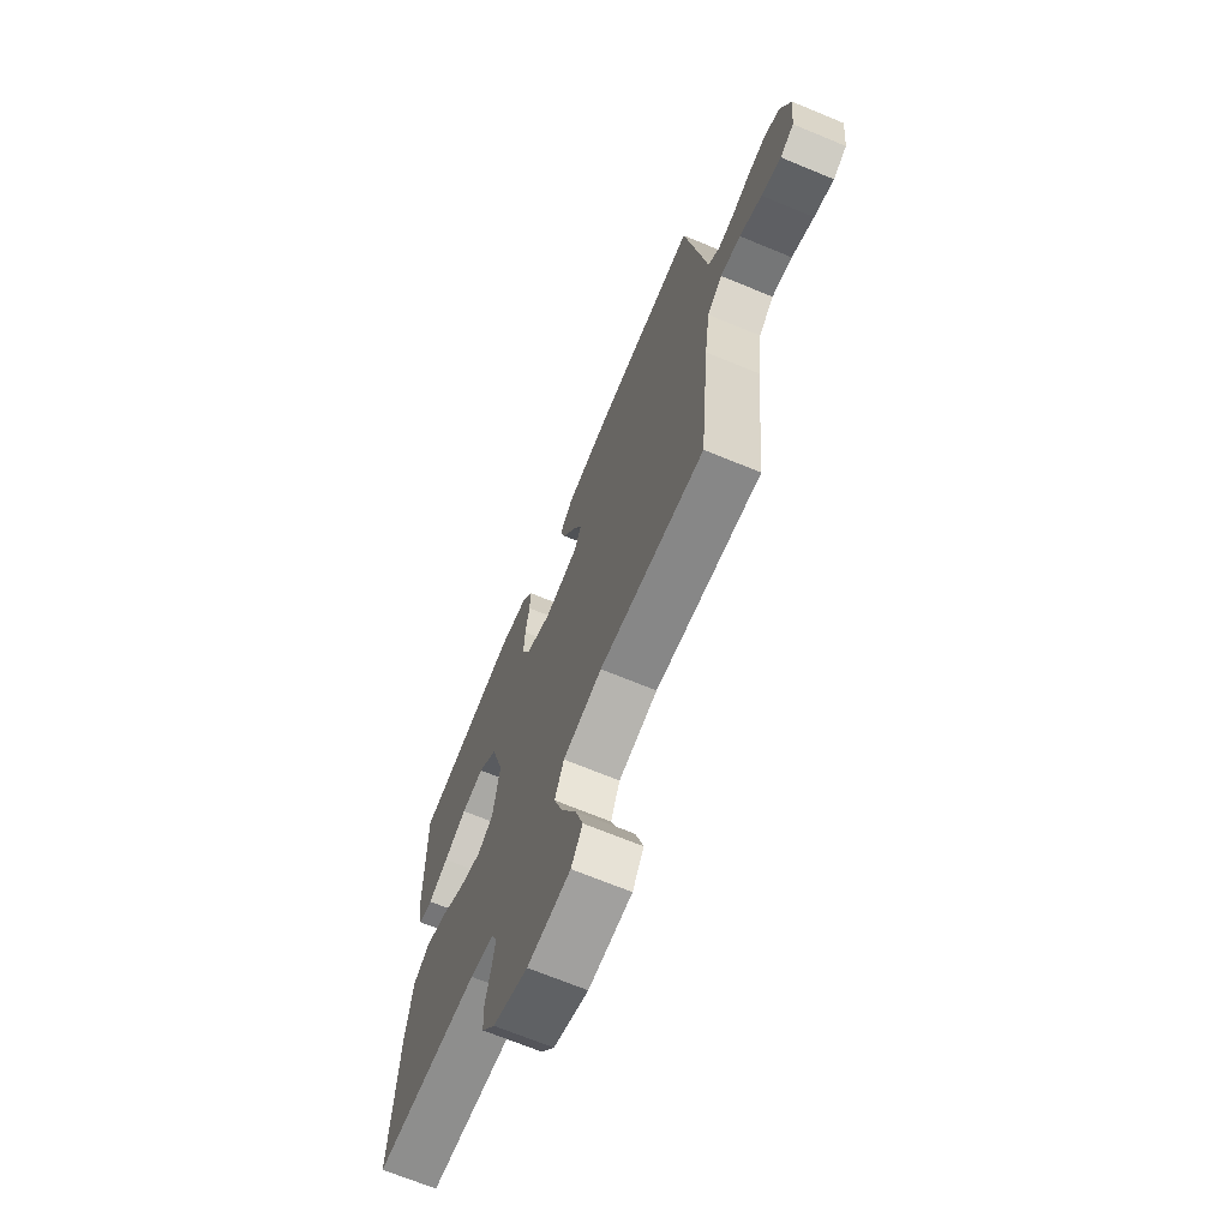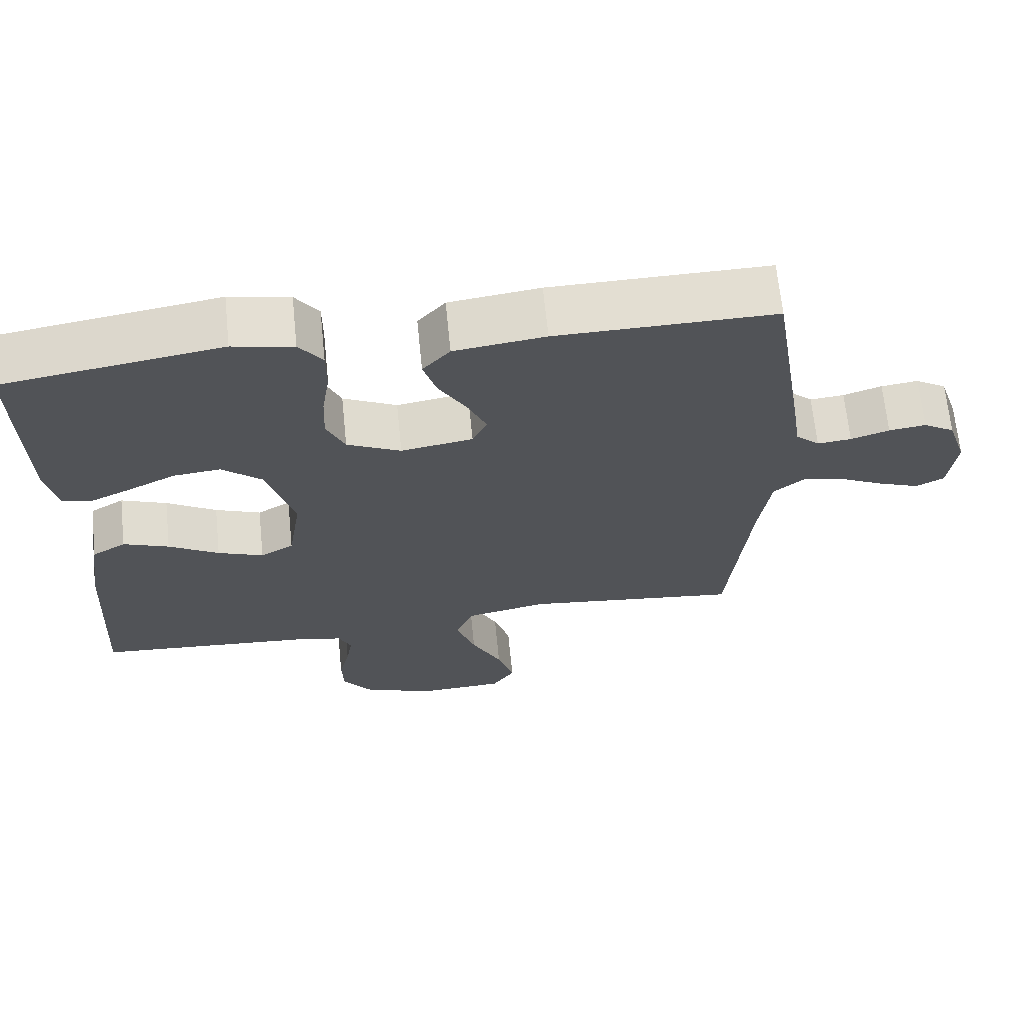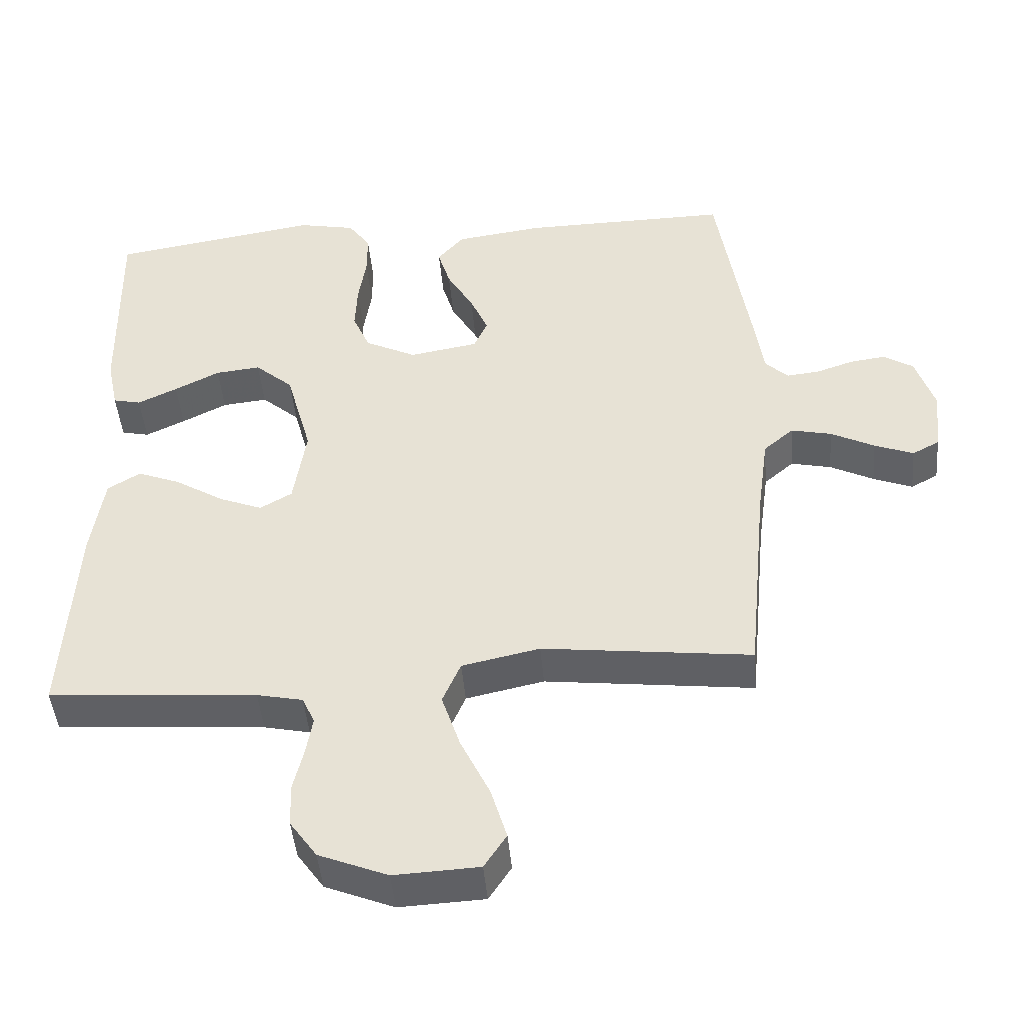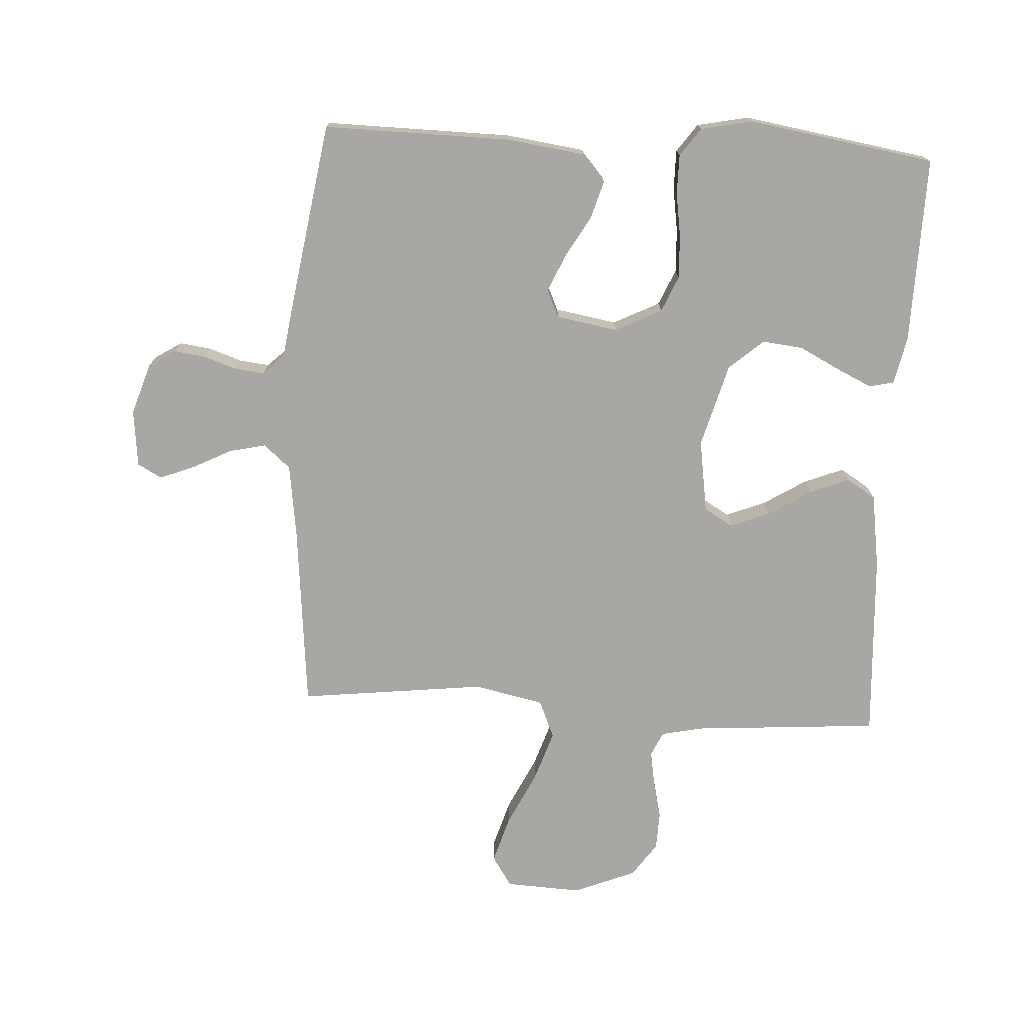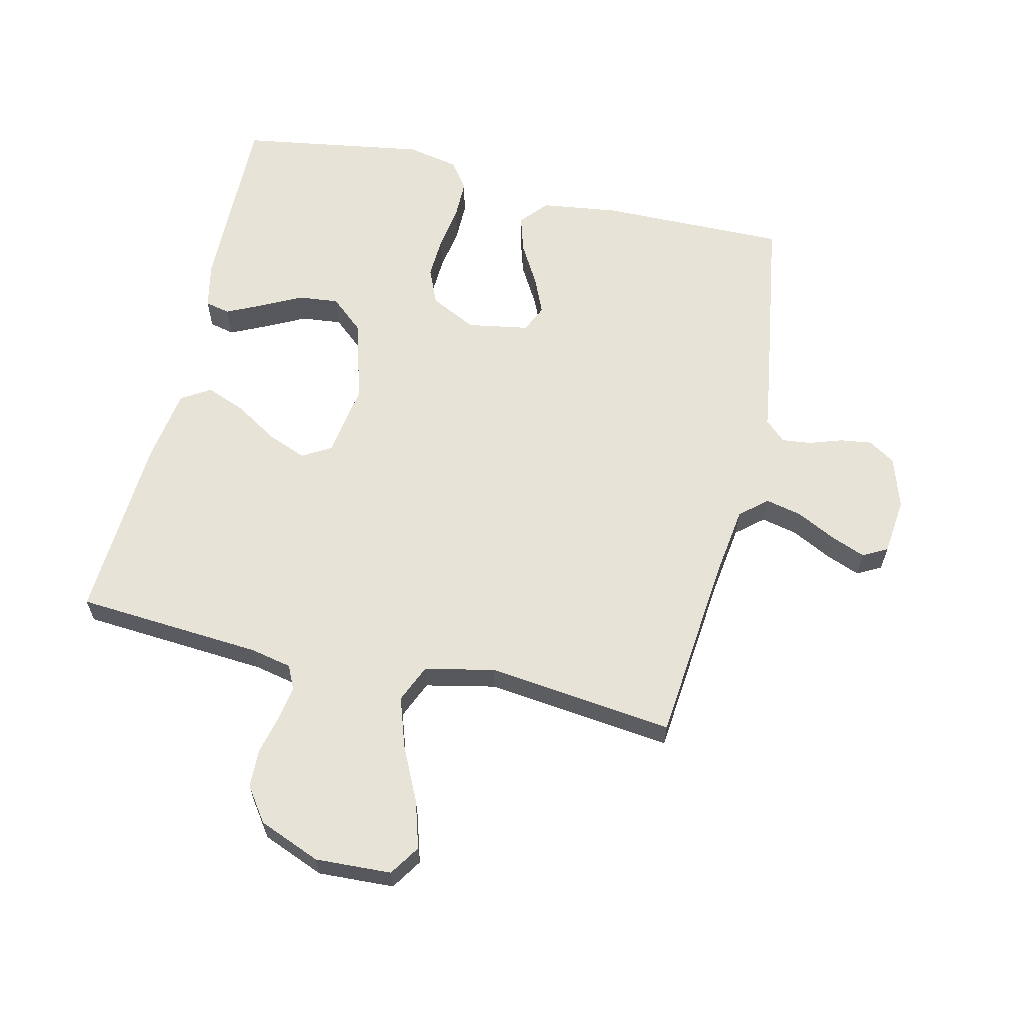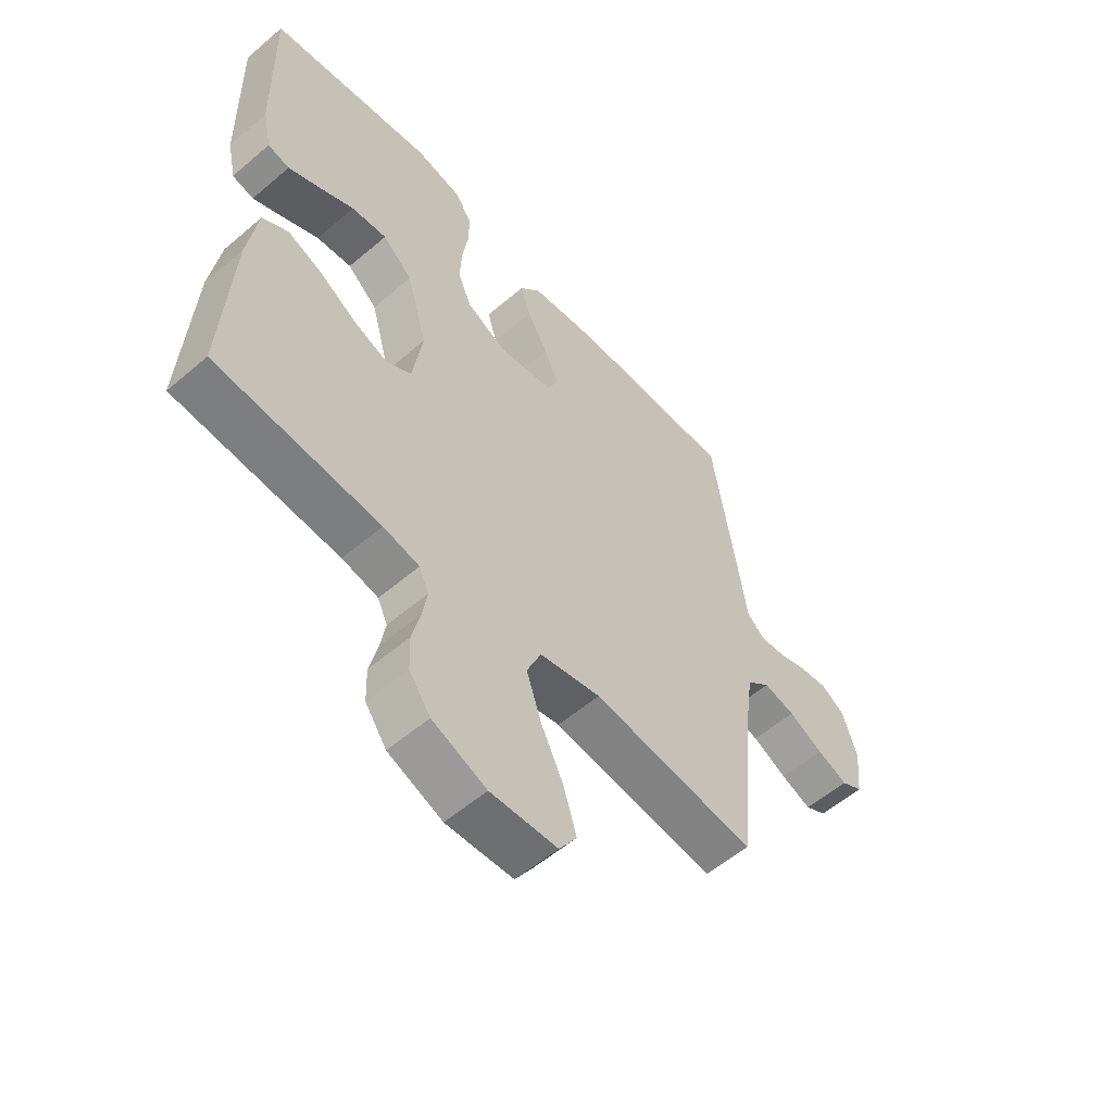
<metadata>
{"format":"obj","ext":"obj","renderer":"f3d","projection":"perspective","resolution":1024,"background":"white","views":[{"elev":-69.0,"azim":-112.5,"up":"+Z"},{"elev":67.2,"azim":174.2,"up":"+Z"},{"elev":-45.5,"azim":-175.1,"up":"+Z"},{"elev":-74.4,"azim":-3.2,"up":"+Y"},{"elev":62.1,"azim":-166.8,"up":"+Y"},{"elev":-56.5,"azim":131.7,"up":"+Z"}]}
</metadata>
<code>
v 0.5 0.07 -0.5
v 0.2 0.07 -0.522
v 0.134 0.07 -0.536
v 0.116 0.07 -0.575
v 0.125 0.07 -0.629
v 0.14 0.07 -0.692
v 0.138 0.07 -0.754
v 0.099 0.07 -0.809
v 0 0.07 -0.849
v -0.122 0.07 -0.843
v -0.154 0.07 -0.794
v -0.131 0.07 -0.718
v -0.089 0.07 -0.631
v -0.062 0.07 -0.55
v -0.088 0.07 -0.489
v -0.2 0.07 -0.465
v -0.5 0.07 -0.5
v -0.529 0.07 -0.2
v -0.545 0.07 -0.083
v -0.588 0.07 -0.046
v -0.646 0.07 -0.059
v -0.709 0.07 -0.091
v -0.765 0.07 -0.113
v -0.804 0.07 -0.092
v -0.814 0.07 0
v -0.787 0.07 0.083
v -0.744 0.07 0.11
v -0.693 0.07 0.103
v -0.64 0.07 0.085
v -0.593 0.07 0.08
v -0.56 0.07 0.111
v -0.547 0.07 0.2
v -0.5 0.07 0.5
v -0.2 0.07 0.496
v -0.075 0.07 0.479
v -0.037 0.07 0.435
v -0.055 0.07 0.375
v -0.093 0.07 0.309
v -0.119 0.07 0.249
v -0.099 0.07 0.205
v 0 0.07 0.188
v 0.074 0.07 0.225
v 0.099 0.07 0.283
v 0.096 0.07 0.352
v 0.085 0.07 0.423
v 0.085 0.07 0.486
v 0.117 0.07 0.531
v 0.2 0.07 0.548
v 0.5 0.07 0.5
v 0.494 0.07 0.2
v 0.478 0.07 0.124
v 0.438 0.07 0.115
v 0.381 0.07 0.142
v 0.316 0.07 0.175
v 0.251 0.07 0.182
v 0.196 0.07 0.134
v 0.159 0.07 0
v 0.177 0.07 -0.117
v 0.223 0.07 -0.144
v 0.286 0.07 -0.119
v 0.355 0.07 -0.076
v 0.418 0.07 -0.051
v 0.465 0.07 -0.08
v 0.483 0.07 -0.2
v 0.5 0 -0.5
v 0.2 0 -0.522
v 0.134 0 -0.536
v 0.116 0 -0.575
v 0.125 0 -0.629
v 0.14 0 -0.692
v 0.138 0 -0.754
v 0.099 0 -0.809
v 0 0 -0.849
v -0.122 0 -0.843
v -0.154 0 -0.794
v -0.131 0 -0.718
v -0.089 0 -0.631
v -0.062 0 -0.55
v -0.088 0 -0.489
v -0.2 0 -0.465
v -0.5 0 -0.5
v -0.529 0 -0.2
v -0.545 0 -0.083
v -0.588 0 -0.046
v -0.646 0 -0.059
v -0.709 0 -0.091
v -0.765 0 -0.113
v -0.804 0 -0.092
v -0.814 0 0
v -0.787 0 0.083
v -0.744 0 0.11
v -0.693 0 0.103
v -0.64 0 0.085
v -0.593 0 0.08
v -0.56 0 0.111
v -0.547 0 0.2
v -0.5 0 0.5
v -0.2 0 0.496
v -0.075 0 0.479
v -0.037 0 0.435
v -0.055 0 0.375
v -0.093 0 0.309
v -0.119 0 0.249
v -0.099 0 0.205
v 0 0 0.188
v 0.074 0 0.225
v 0.099 0 0.283
v 0.096 0 0.352
v 0.085 0 0.423
v 0.085 0 0.486
v 0.117 0 0.531
v 0.2 0 0.548
v 0.5 0 0.5
v 0.494 0 0.2
v 0.478 0 0.124
v 0.438 0 0.115
v 0.381 0 0.142
v 0.316 0 0.175
v 0.251 0 0.182
v 0.196 0 0.134
v 0.159 0 0
v 0.177 0 -0.117
v 0.223 0 -0.144
v 0.286 0 -0.119
v 0.355 0 -0.076
v 0.418 0 -0.051
v 0.465 0 -0.08
v 0.483 0 -0.2
f 64 1 2
f 63 64 2
f 62 63 2
f 61 62 2
f 60 61 2
f 59 60 2 3
f 58 59 3 4
f 57 58 4
f 52 53 54
f 51 52 54
f 50 51 54
f 49 50 54
f 48 49 54
f 47 48 54
f 46 47 54
f 45 46 54
f 44 45 54
f 43 44 54 55
f 42 43 55 56
f 36 37 38
f 35 36 38
f 34 35 38
f 33 34 38
f 32 33 38
f 31 32 38
f 30 31 38 39
f 27 28 29
f 26 27 29
f 25 26 29
f 24 25 29
f 23 24 29
f 22 23 29
f 21 22 29
f 20 21 29 30
f 30 39 40
f 20 30 40
f 19 20 40
f 16 17 18
f 19 40 41
f 18 19 41
f 16 18 41
f 15 16 41
f 11 12 13
f 10 11 13
f 9 10 13
f 8 9 13
f 7 8 13
f 6 7 13
f 5 6 13
f 4 5 13 14
f 42 56 57
f 41 42 57
f 15 41 57
f 14 15 57
f 4 14 57
f 66 65 128
f 66 128 127
f 66 127 126
f 66 126 125
f 66 125 124
f 67 66 124 123
f 68 67 123 122
f 68 122 121
f 118 117 116
f 118 116 115
f 118 115 114
f 118 114 113
f 118 113 112
f 118 112 111
f 118 111 110
f 118 110 109
f 118 109 108
f 119 118 108 107
f 120 119 107 106
f 102 101 100
f 102 100 99
f 102 99 98
f 102 98 97
f 102 97 96
f 102 96 95
f 103 102 95 94
f 93 92 91
f 93 91 90
f 93 90 89
f 93 89 88
f 93 88 87
f 93 87 86
f 93 86 85
f 94 93 85 84
f 104 103 94
f 104 94 84
f 104 84 83
f 82 81 80
f 105 104 83
f 105 83 82
f 105 82 80
f 105 80 79
f 77 76 75
f 77 75 74
f 77 74 73
f 77 73 72
f 77 72 71
f 77 71 70
f 77 70 69
f 78 77 69 68
f 121 120 106
f 121 106 105
f 121 105 79
f 121 79 78
f 121 78 68
f 1 65 66 2
f 2 66 67 3
f 3 67 68 4
f 4 68 69 5
f 5 69 70 6
f 6 70 71 7
f 7 71 72 8
f 8 72 73 9
f 9 73 74 10
f 10 74 75 11
f 11 75 76 12
f 12 76 77 13
f 13 77 78 14
f 14 78 79 15
f 15 79 80 16
f 16 80 81 17
f 17 81 82 18
f 18 82 83 19
f 19 83 84 20
f 20 84 85 21
f 21 85 86 22
f 22 86 87 23
f 23 87 88 24
f 24 88 89 25
f 25 89 90 26
f 26 90 91 27
f 27 91 92 28
f 28 92 93 29
f 29 93 94 30
f 30 94 95 31
f 31 95 96 32
f 32 96 97 33
f 33 97 98 34
f 34 98 99 35
f 35 99 100 36
f 36 100 101 37
f 37 101 102 38
f 38 102 103 39
f 39 103 104 40
f 40 104 105 41
f 41 105 106 42
f 42 106 107 43
f 43 107 108 44
f 44 108 109 45
f 45 109 110 46
f 46 110 111 47
f 47 111 112 48
f 48 112 113 49
f 49 113 114 50
f 50 114 115 51
f 51 115 116 52
f 52 116 117 53
f 53 117 118 54
f 54 118 119 55
f 55 119 120 56
f 56 120 121 57
f 57 121 122 58
f 58 122 123 59
f 59 123 124 60
f 60 124 125 61
f 61 125 126 62
f 62 126 127 63
f 63 127 128 64
f 64 128 65 1

</code>
